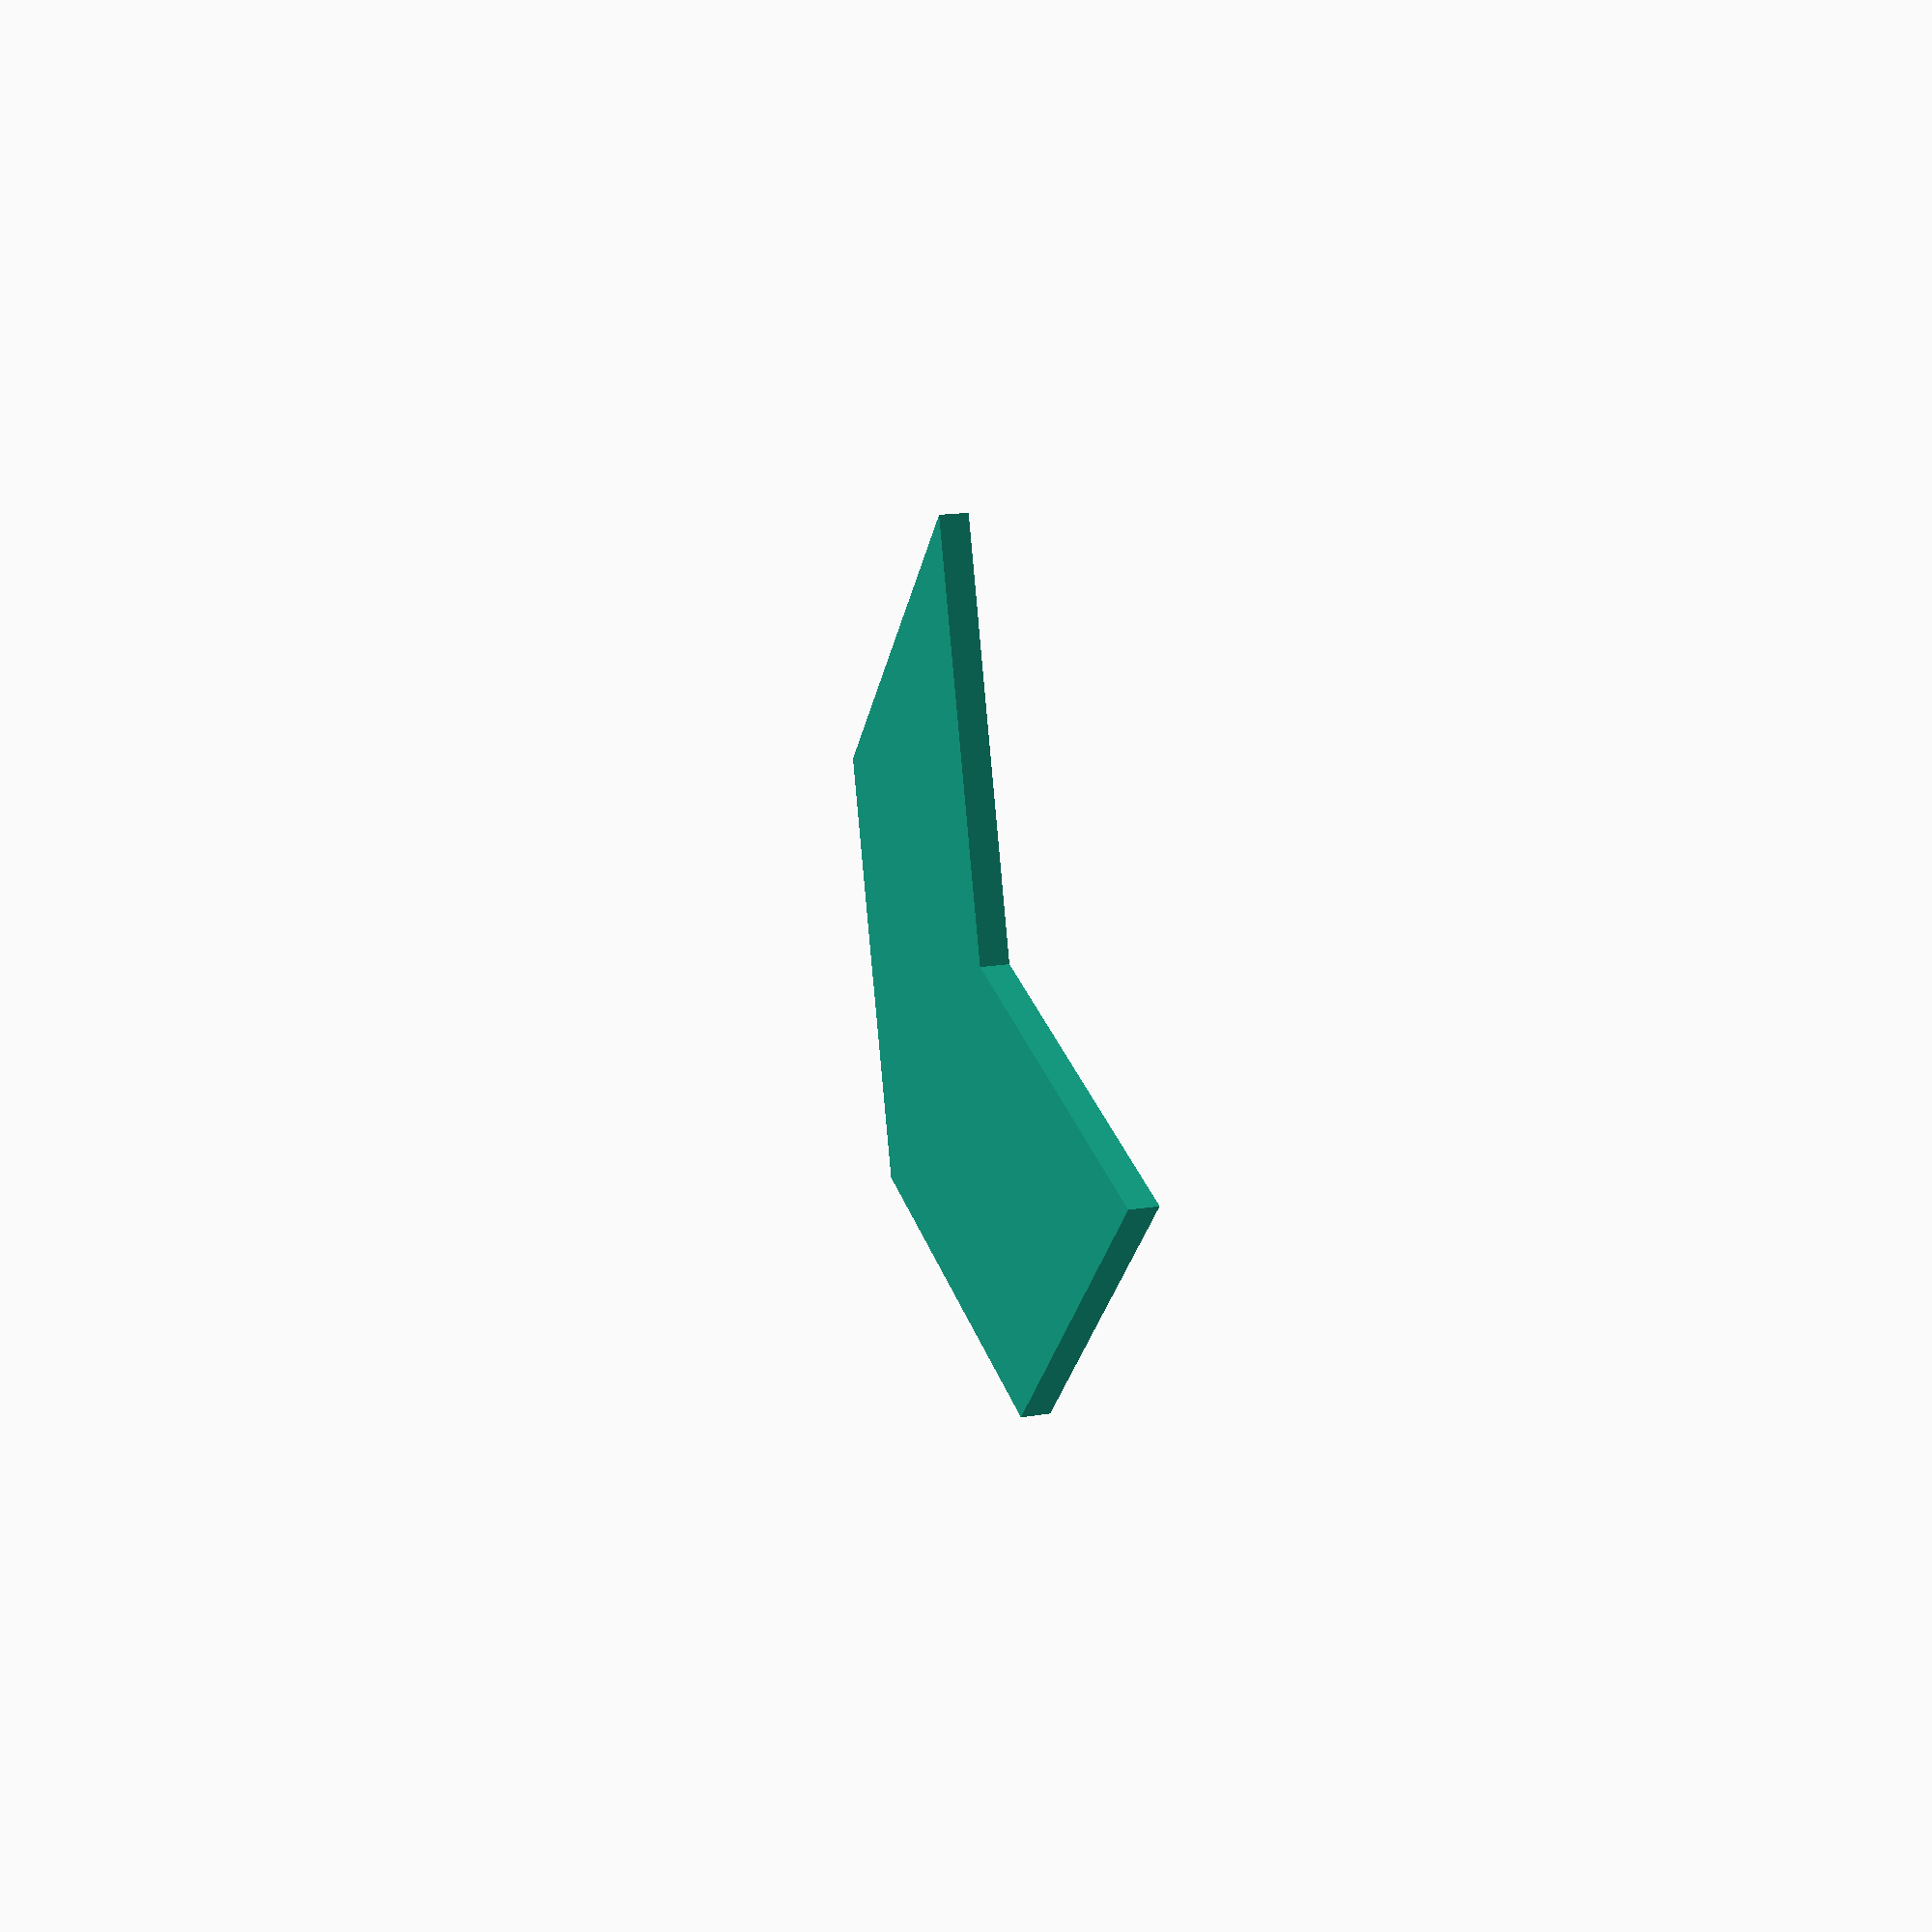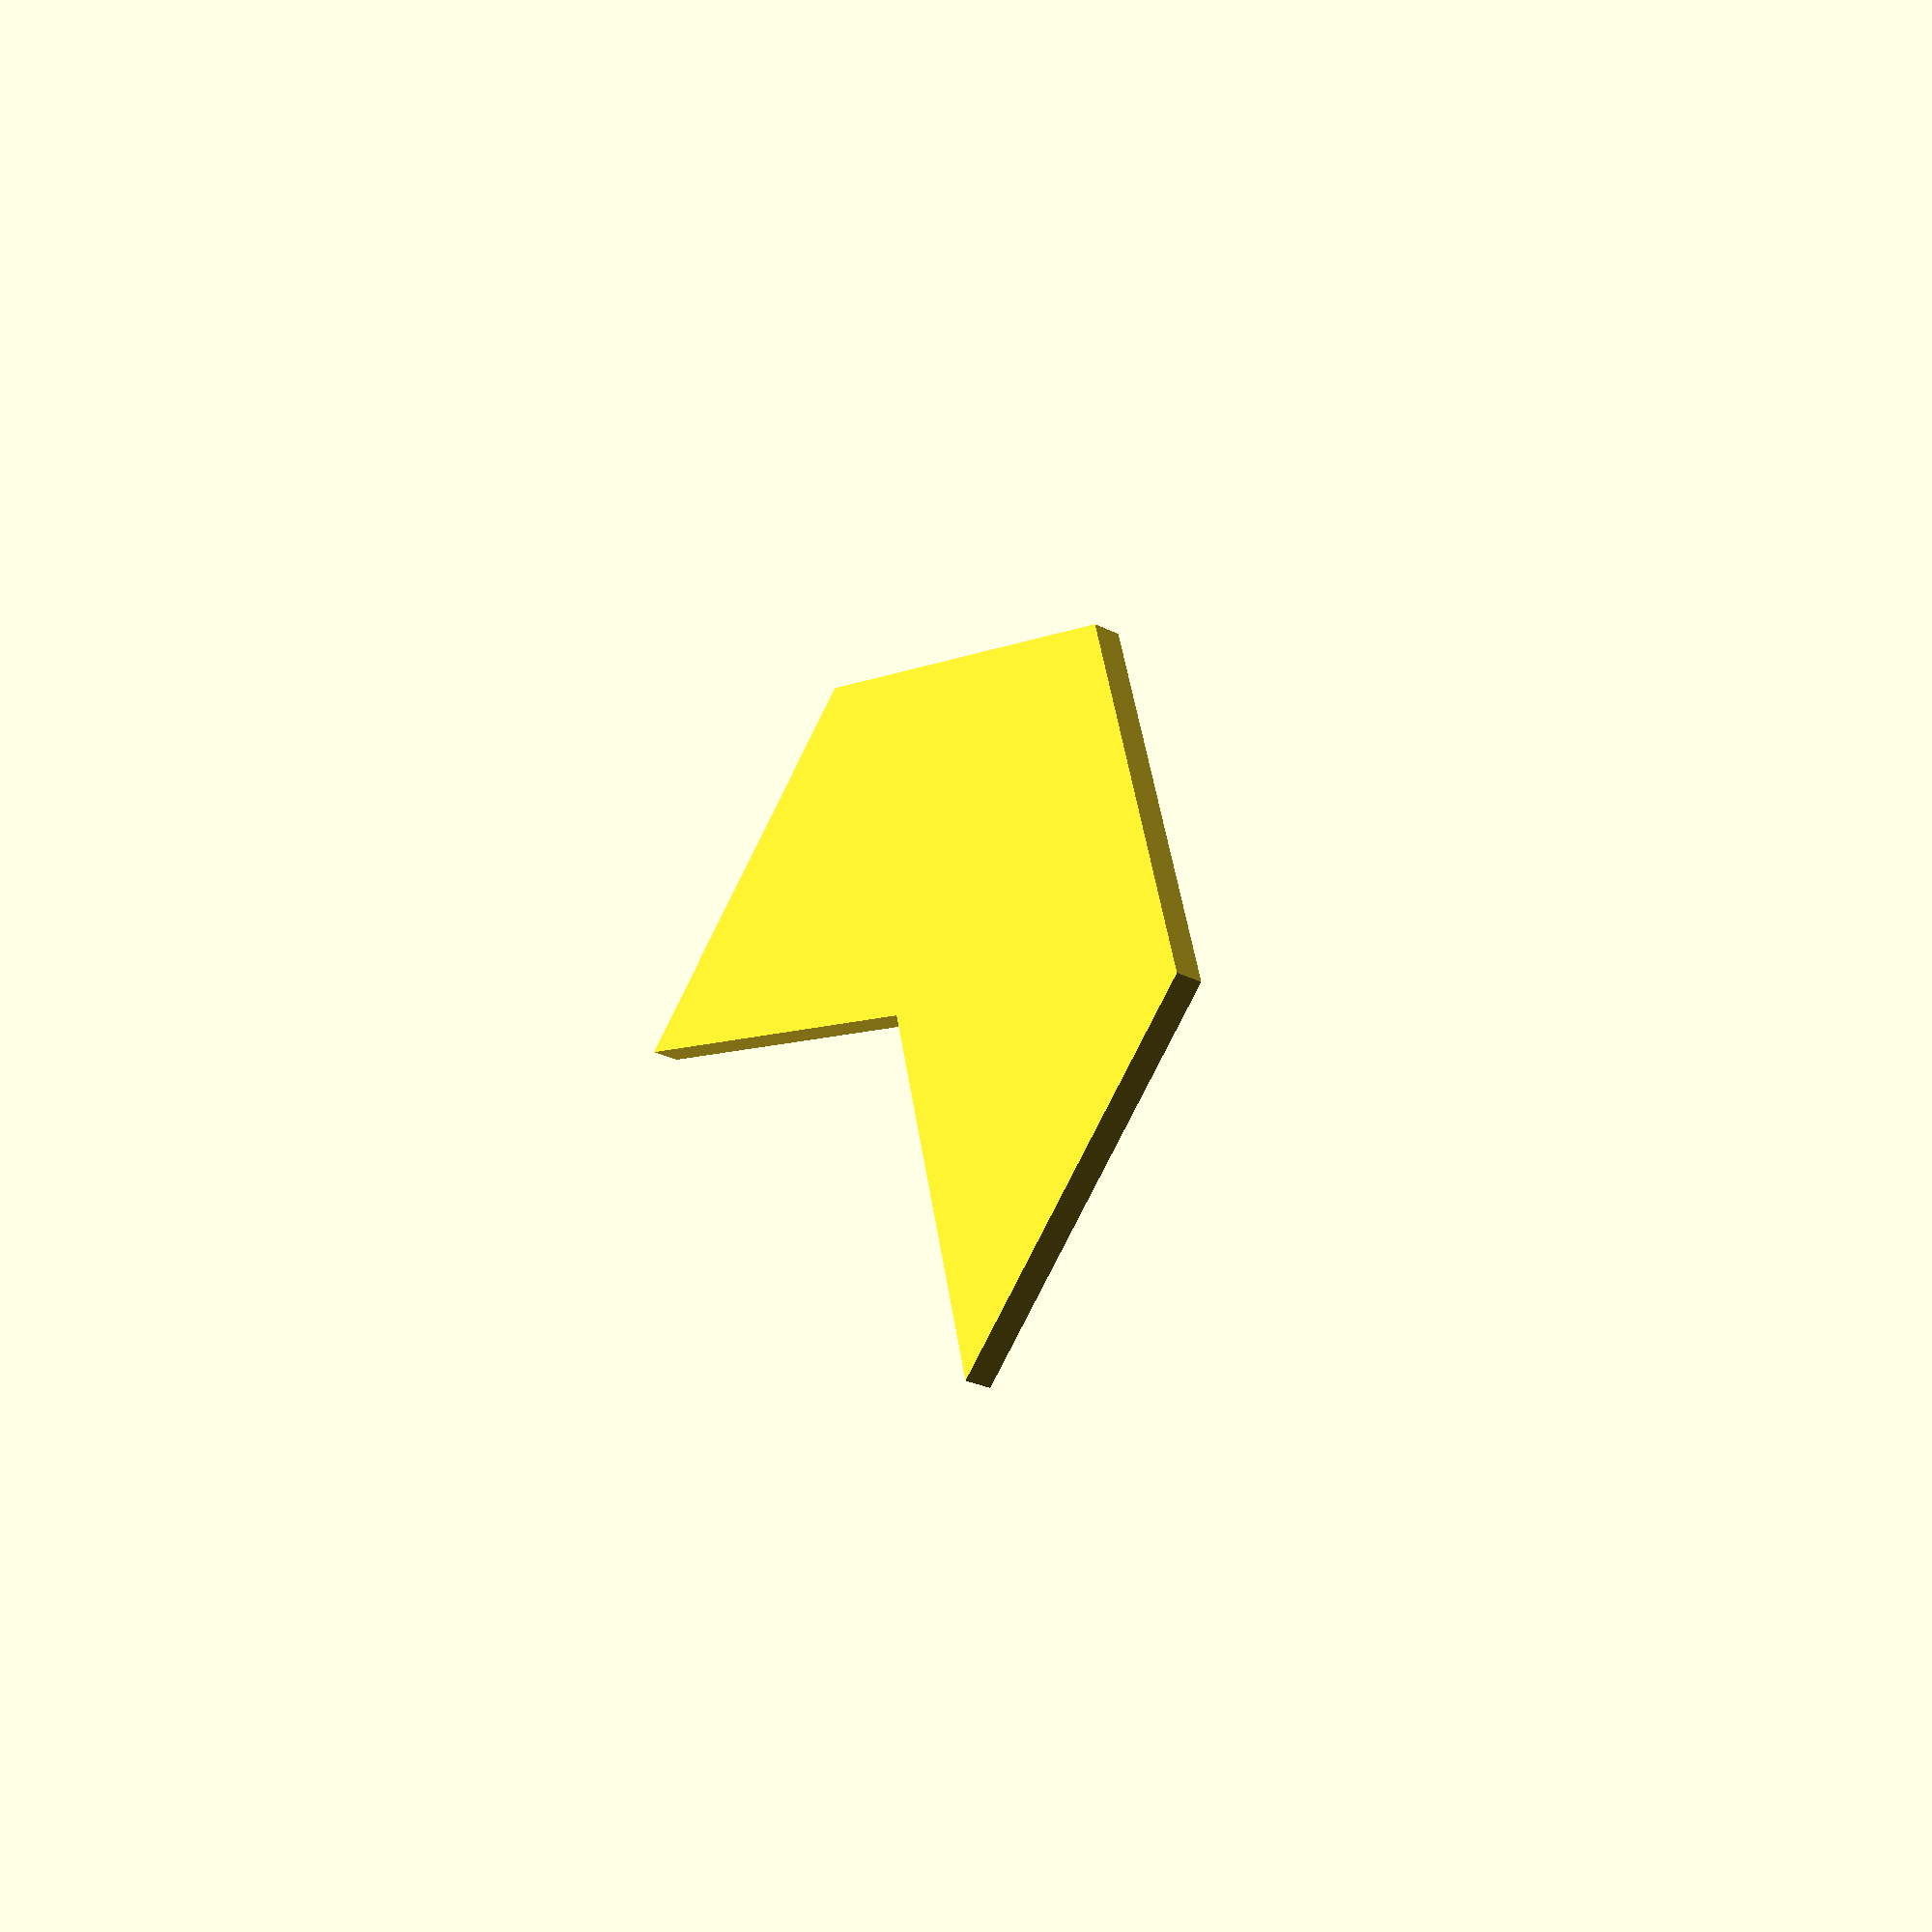
<openscad>
// bottom is increased by bevel on axis from centre to point
module triangle (h, r, b=0) {
    cylinder(h=h, r1=r+b, r2=r, $fn=3);
}

thickness = 2;

//rotate([0,0,-30]) triangle(thickness, tri_radius, 0);

tri_height = 25.4; // 1 inch
tri_width  = tri_height * 2 / sqrt(3);
tri_radius = tri_height * 2 / 3;

module side () {
    s = [tri_width*2, tri_height, thickness];
    translate([-tri_width,-tri_height+tri_radius,0]) cube(s);
}

module piece (data) {
    intersection_for(i=[0:2]) {
        if (data / pow(2,i) % 2 >= 1) {
            rotate([0,0,i*120]) side();
        }
    }
}

module pieces (pattern=[], index=0) {
    if (index < len(pattern)){
        piece(pattern[index]);
        rotate([0,0,-60]) translate([0, tri_radius, 0]) pieces(pattern, index+1);
     }
}

pacman = [5,5,5,7];
pieces(pacman);

</openscad>
<views>
elev=342.3 azim=107.1 roll=252.1 proj=p view=solid
elev=206.6 azim=104.5 roll=308.7 proj=p view=solid
</views>
